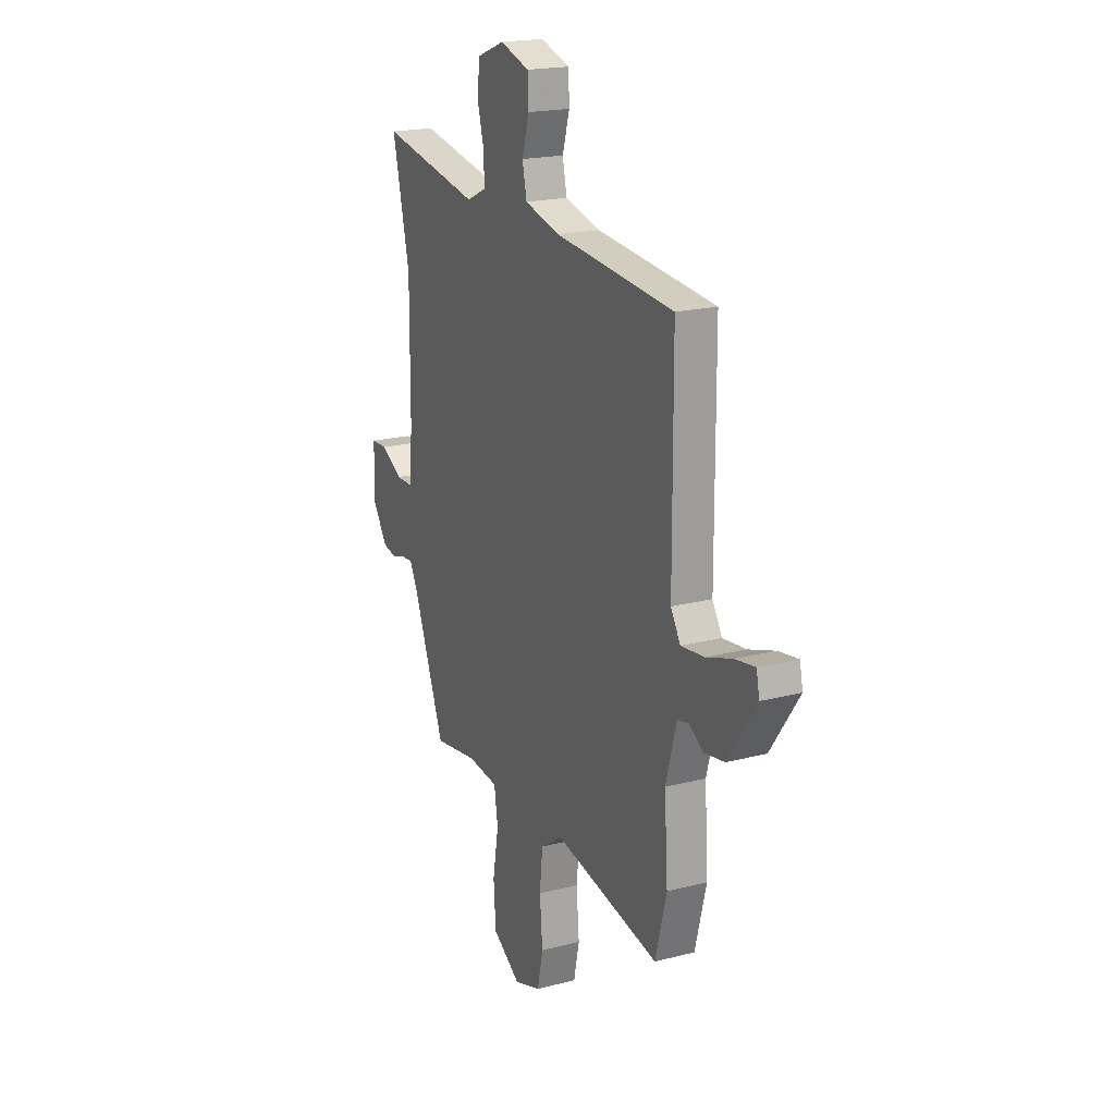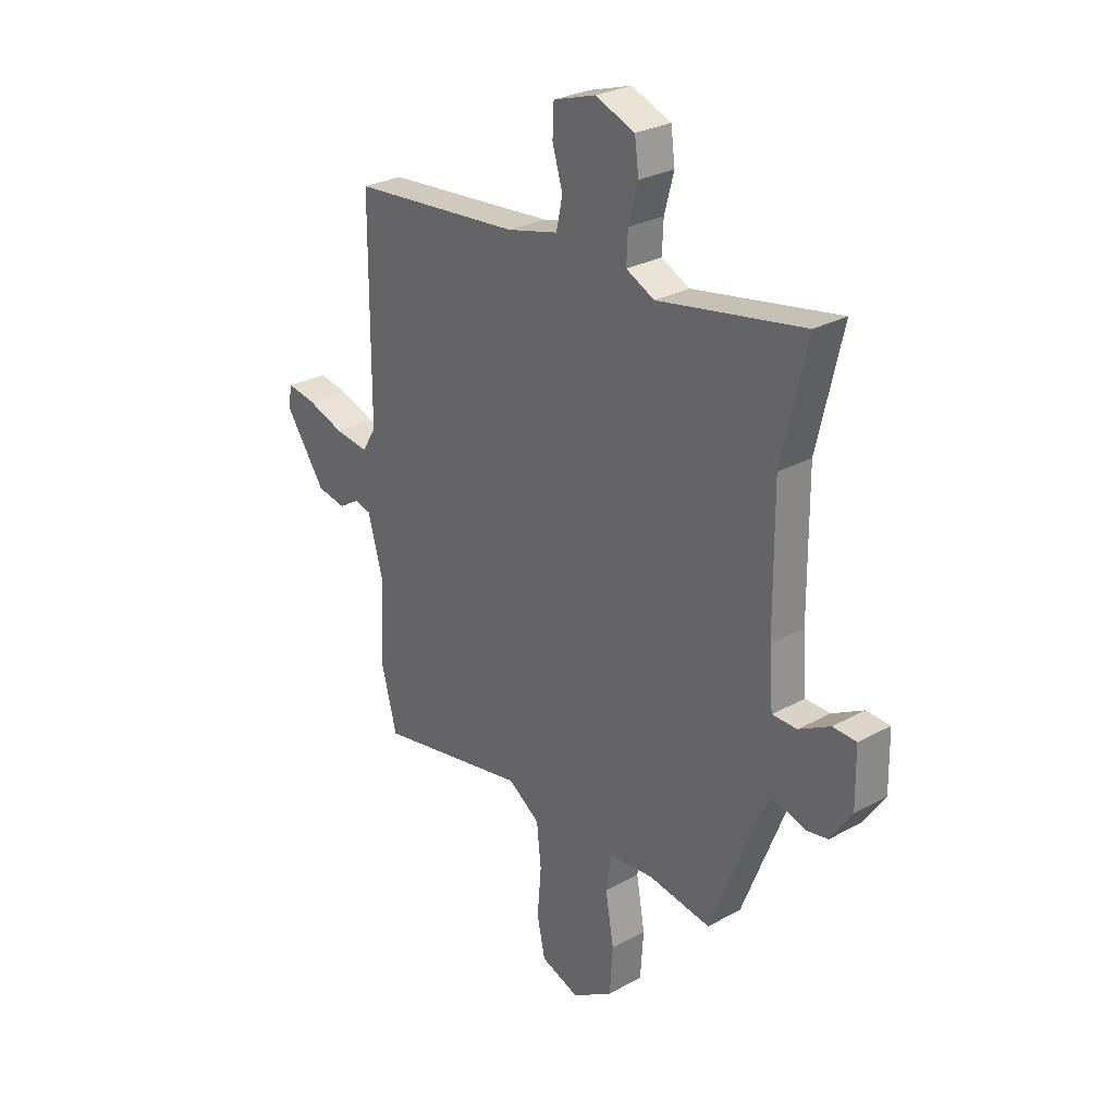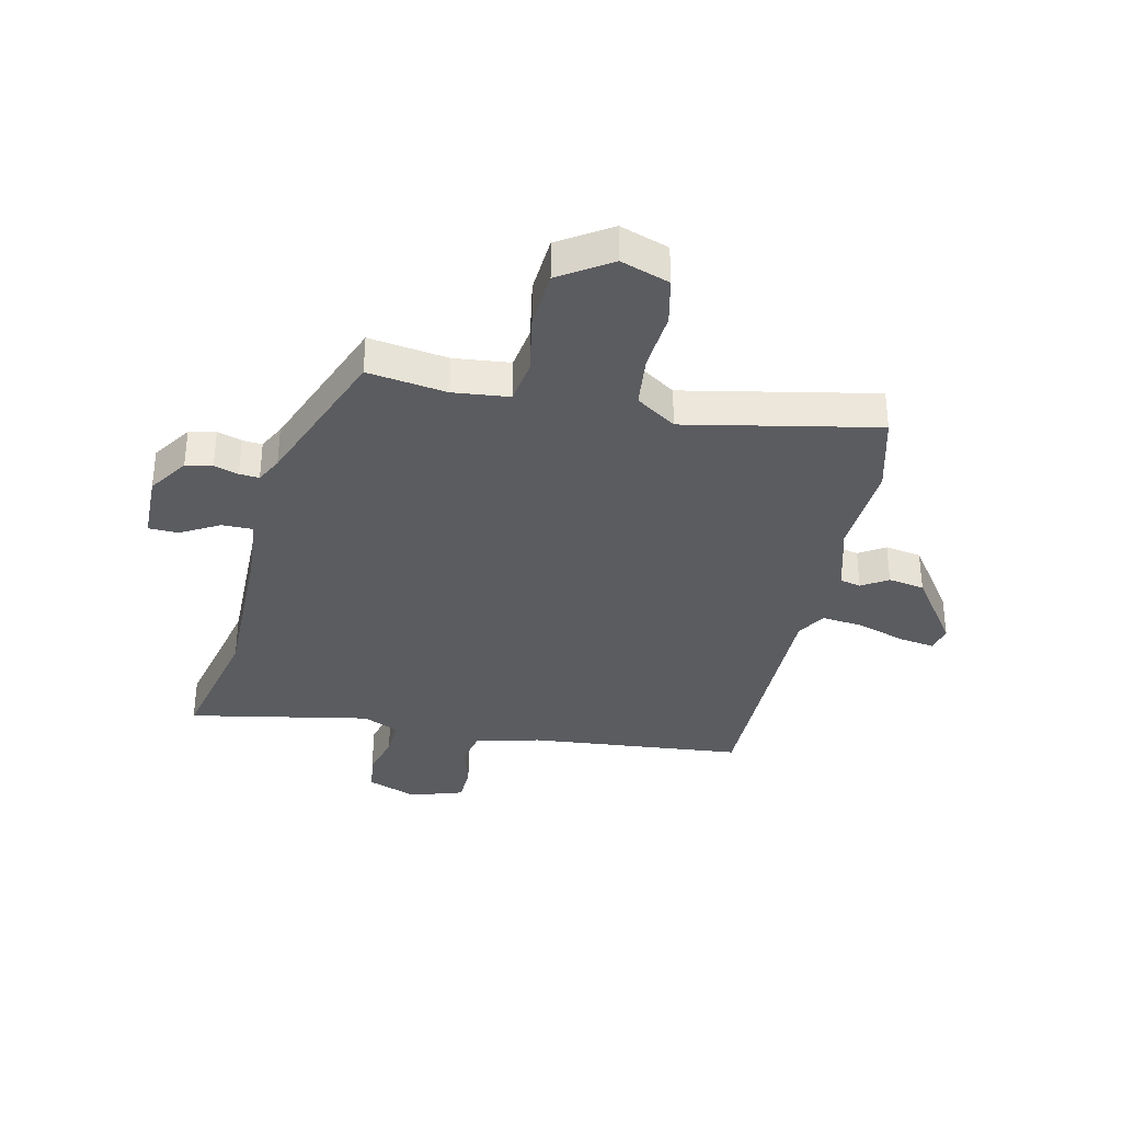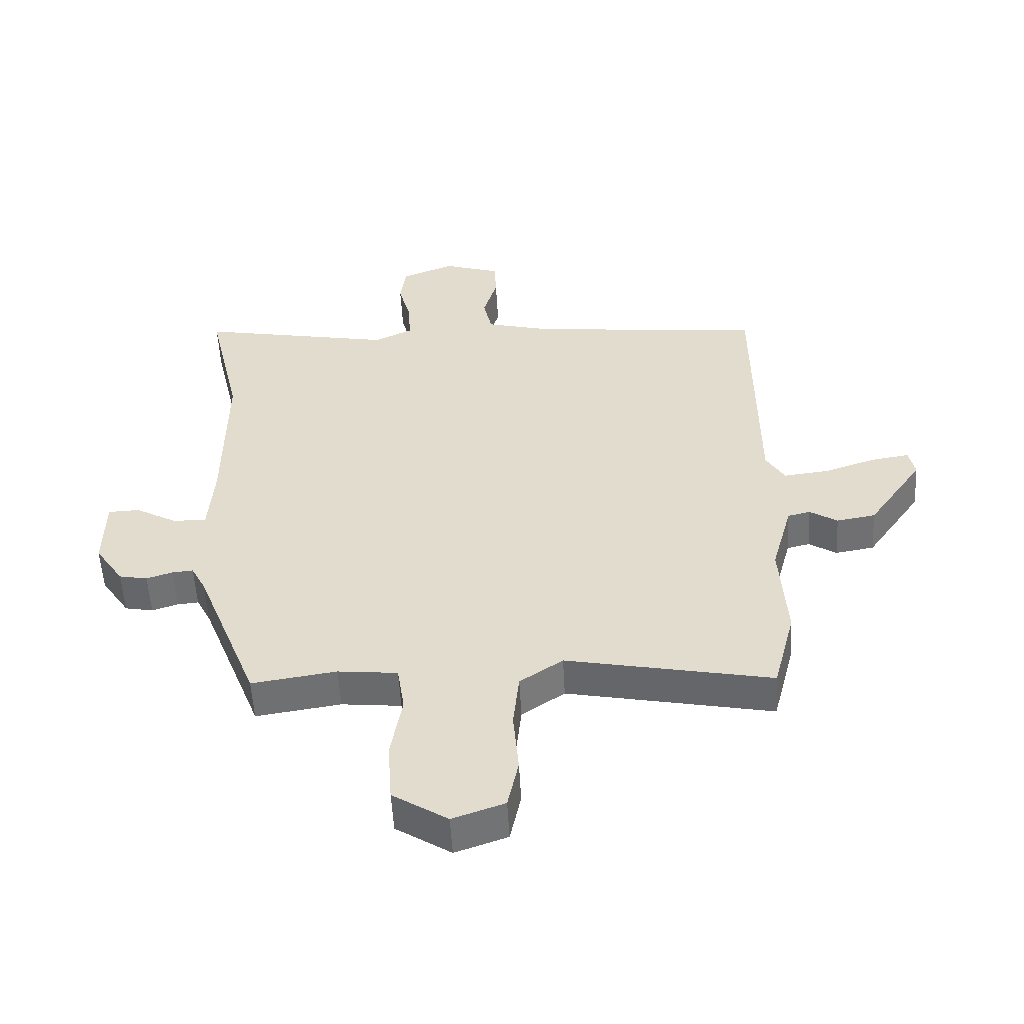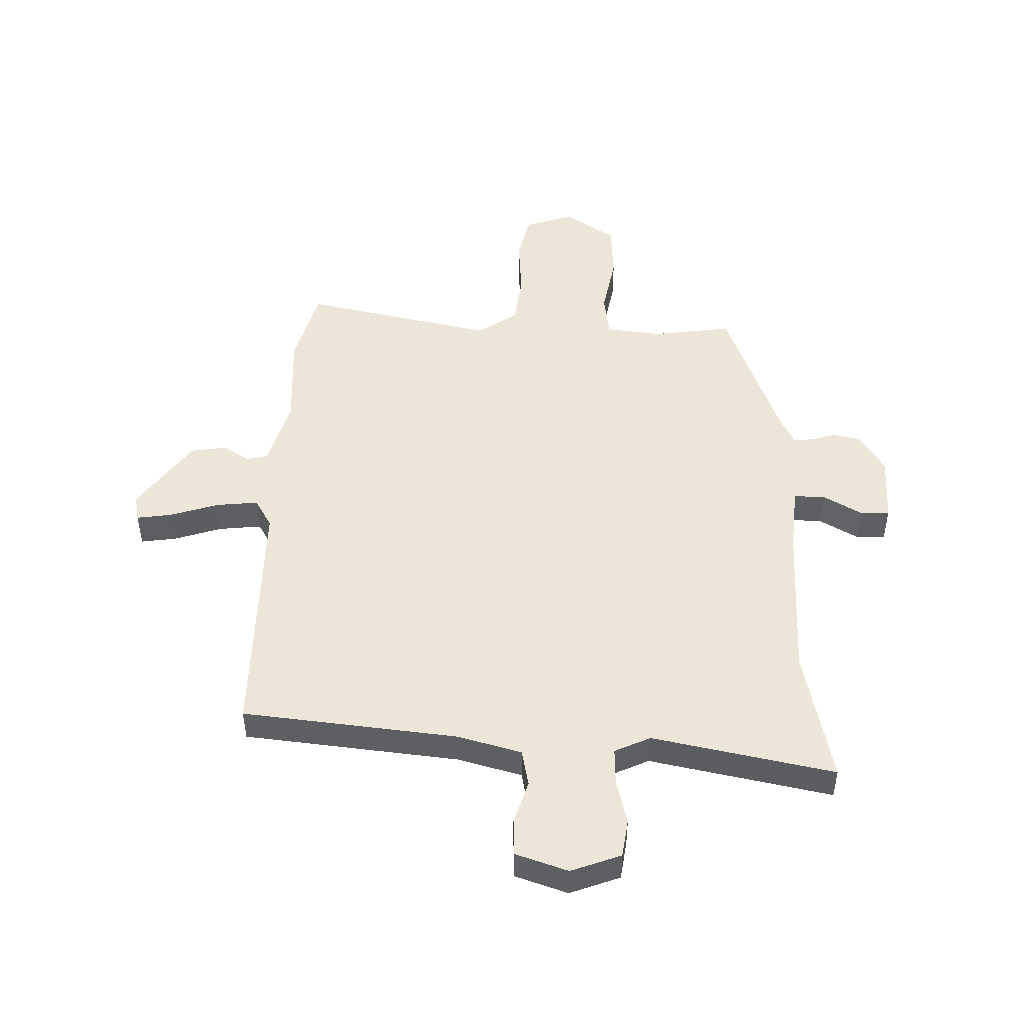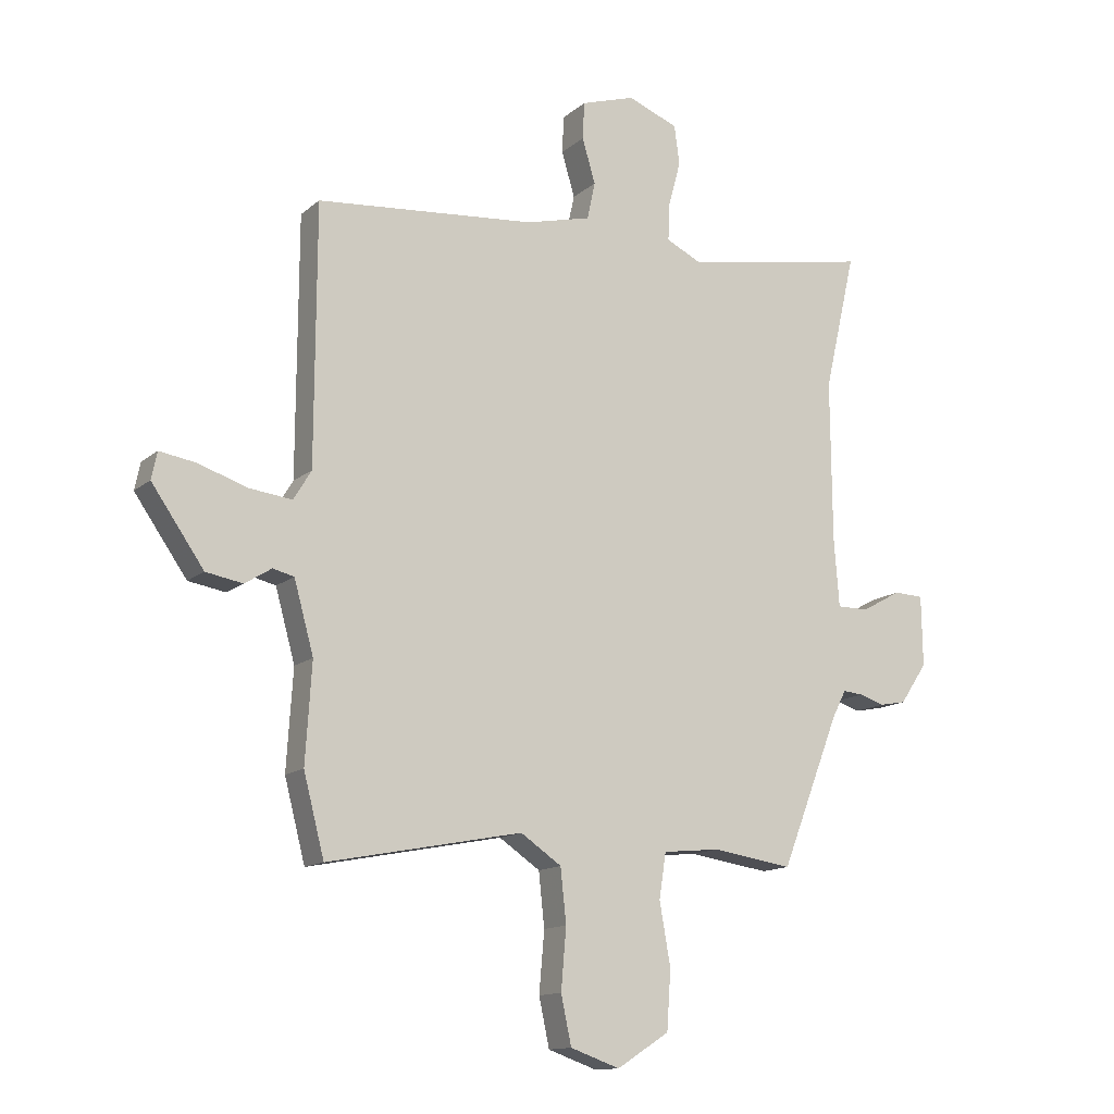
<metadata>
{"format":"obj","ext":"obj","renderer":"f3d","projection":"perspective","resolution":1024,"background":"white","views":[{"elev":19.7,"azim":-115.7,"up":"+Z"},{"elev":28.1,"azim":50.3,"up":"+Z"},{"elev":-34.8,"azim":167.7,"up":"+Y"},{"elev":-54.0,"azim":-176.9,"up":"+Z"},{"elev":48.8,"azim":2.2,"up":"+Y"},{"elev":-13.4,"azim":-29.8,"up":"+Z"}]}
</metadata>
<code>
v -0.489 0.07 -0.543
v -0.525 0.07 -0.404
v -0.514 0.07 -0.233
v -0.548 0.07 -0.11
v -0.585 0.07 -0.101
v -0.631 0.07 -0.13
v -0.695 0.07 -0.119
v -0.786 0.07 0.011
v -0.776 0.07 0.058
v -0.713 0.07 0.048
v -0.629 0.07 0.02
v -0.554 0.07 0.011
v -0.523 0.07 0.062
v -0.521 0.07 0.507
v -0.14 0.07 0.542
v -0.026 0.07 0.571
v -0.012 0.07 0.636
v -0.035 0.07 0.713
v -0.032 0.07 0.778
v 0.062 0.07 0.808
v 0.15 0.07 0.774
v 0.159 0.07 0.706
v 0.138 0.07 0.628
v 0.135 0.07 0.562
v 0.198 0.07 0.532
v 0.521 0.07 0.592
v 0.466 0.07 0.354
v 0.468 0.07 0.073
v 0.477 0.07 -0.045
v 0.532 0.07 -0.045
v 0.601 0.07 -0.007
v 0.653 0.07 -0.009
v 0.655 0.07 -0.131
v 0.608 0.07 -0.201
v 0.561 0.07 -0.21
v 0.518 0.07 -0.196
v 0.483 0.07 -0.193
v 0.459 0.07 -0.239
v 0.356 0.07 -0.502
v 0.216 0.07 -0.481
v 0.117 0.07 -0.491
v 0.105 0.07 -0.569
v 0.124 0.07 -0.677
v 0.117 0.07 -0.779
v 0.026 0.07 -0.837
v -0.06 0.07 -0.807
v -0.078 0.07 -0.723
v -0.069 0.07 -0.618
v -0.079 0.07 -0.525
v -0.15 0.07 -0.477
v -0.489 0 -0.543
v -0.525 0 -0.404
v -0.514 0 -0.233
v -0.548 0 -0.11
v -0.585 0 -0.101
v -0.631 0 -0.13
v -0.695 0 -0.119
v -0.786 0 0.011
v -0.776 0 0.058
v -0.713 0 0.048
v -0.629 0 0.02
v -0.554 0 0.011
v -0.523 0 0.062
v -0.521 0 0.507
v -0.14 0 0.542
v -0.026 0 0.571
v -0.012 0 0.636
v -0.035 0 0.713
v -0.032 0 0.778
v 0.062 0 0.808
v 0.15 0 0.774
v 0.159 0 0.706
v 0.138 0 0.628
v 0.135 0 0.562
v 0.198 0 0.532
v 0.521 0 0.592
v 0.466 0 0.354
v 0.468 0 0.073
v 0.477 0 -0.045
v 0.532 0 -0.045
v 0.601 0 -0.007
v 0.653 0 -0.009
v 0.655 0 -0.131
v 0.608 0 -0.201
v 0.561 0 -0.21
v 0.518 0 -0.196
v 0.483 0 -0.193
v 0.459 0 -0.239
v 0.356 0 -0.502
v 0.216 0 -0.481
v 0.117 0 -0.491
v 0.105 0 -0.569
v 0.124 0 -0.677
v 0.117 0 -0.779
v 0.026 0 -0.837
v -0.06 0 -0.807
v -0.078 0 -0.723
v -0.069 0 -0.618
v -0.079 0 -0.525
v -0.15 0 -0.477
f 46 47 48
f 45 46 48
f 44 45 48
f 43 44 48
f 42 43 48
f 41 42 48 49
f 38 39 40
f 37 38 40 41
f 34 35 36
f 33 34 36
f 32 33 36
f 31 32 36
f 30 31 36
f 29 30 36 37
f 41 49 50
f 37 41 50
f 29 37 50
f 28 29 50
f 21 22 23
f 20 21 23
f 19 20 23
f 18 19 23
f 17 18 23
f 16 17 23 24
f 15 16 24 25
f 13 14 15 25
f 9 10 11
f 8 9 11
f 7 8 11
f 6 7 11
f 5 6 11
f 4 5 11 12
f 25 26 27
f 13 25 27
f 12 13 27
f 4 12 27
f 3 4 27
f 27 28 50
f 3 27 50
f 2 3 50
f 1 2 50
f 98 97 96
f 98 96 95
f 98 95 94
f 98 94 93
f 98 93 92
f 99 98 92 91
f 90 89 88
f 91 90 88 87
f 86 85 84
f 86 84 83
f 86 83 82
f 86 82 81
f 86 81 80
f 87 86 80 79
f 100 99 91
f 100 91 87
f 100 87 79
f 100 79 78
f 73 72 71
f 73 71 70
f 73 70 69
f 73 69 68
f 73 68 67
f 74 73 67 66
f 75 74 66 65
f 75 65 64 63
f 61 60 59
f 61 59 58
f 61 58 57
f 61 57 56
f 61 56 55
f 62 61 55 54
f 77 76 75
f 77 75 63
f 77 63 62
f 77 62 54
f 77 54 53
f 100 78 77
f 100 77 53
f 100 53 52
f 100 52 51
f 1 51 52 2
f 2 52 53 3
f 3 53 54 4
f 4 54 55 5
f 5 55 56 6
f 6 56 57 7
f 7 57 58 8
f 8 58 59 9
f 9 59 60 10
f 10 60 61 11
f 11 61 62 12
f 12 62 63 13
f 13 63 64 14
f 14 64 65 15
f 15 65 66 16
f 16 66 67 17
f 17 67 68 18
f 18 68 69 19
f 19 69 70 20
f 20 70 71 21
f 21 71 72 22
f 22 72 73 23
f 23 73 74 24
f 24 74 75 25
f 25 75 76 26
f 26 76 77 27
f 27 77 78 28
f 28 78 79 29
f 29 79 80 30
f 30 80 81 31
f 31 81 82 32
f 32 82 83 33
f 33 83 84 34
f 34 84 85 35
f 35 85 86 36
f 36 86 87 37
f 37 87 88 38
f 38 88 89 39
f 39 89 90 40
f 40 90 91 41
f 41 91 92 42
f 42 92 93 43
f 43 93 94 44
f 44 94 95 45
f 45 95 96 46
f 46 96 97 47
f 47 97 98 48
f 48 98 99 49
f 49 99 100 50
f 50 100 51 1

</code>
